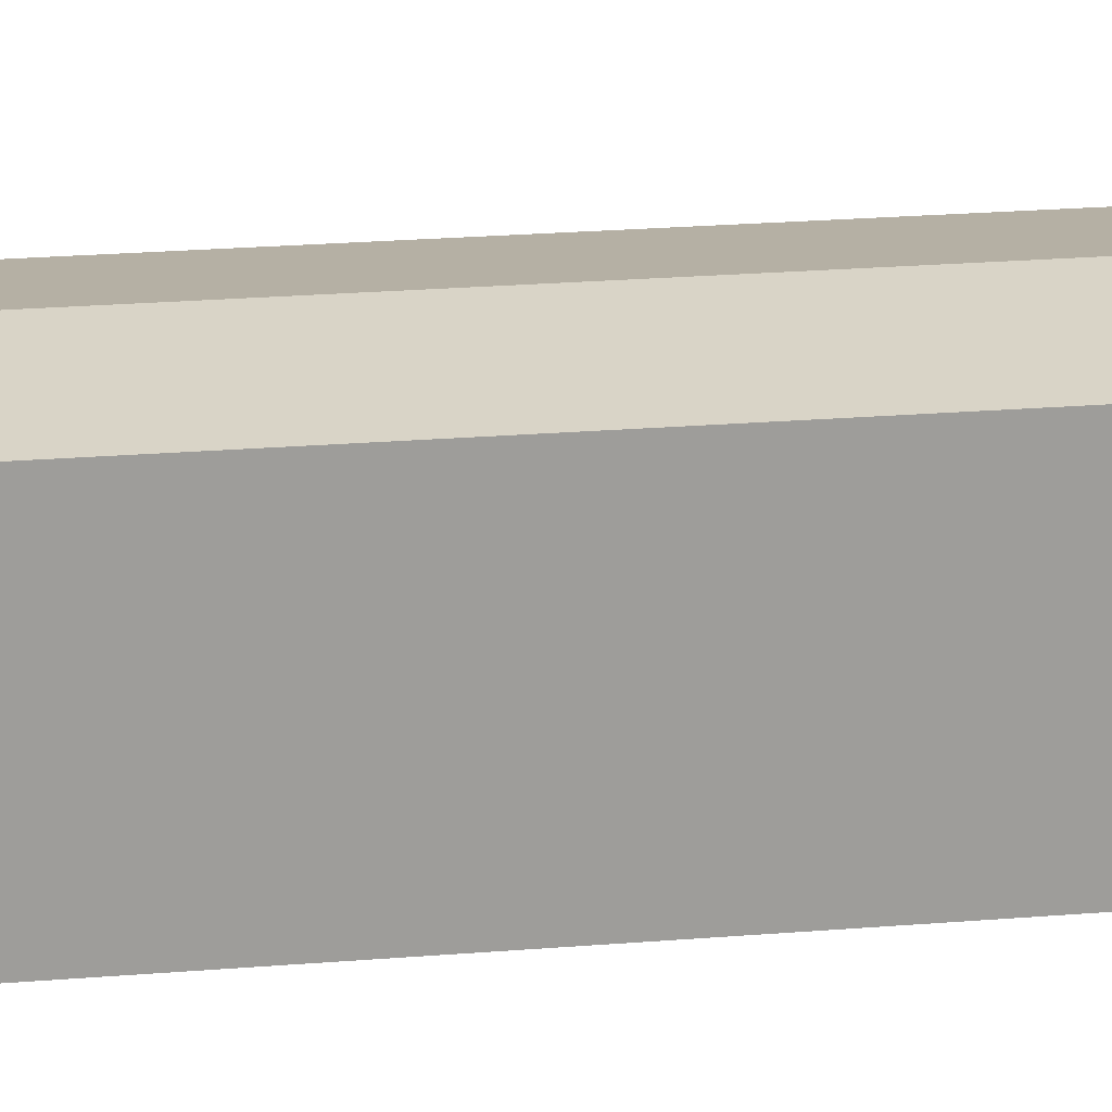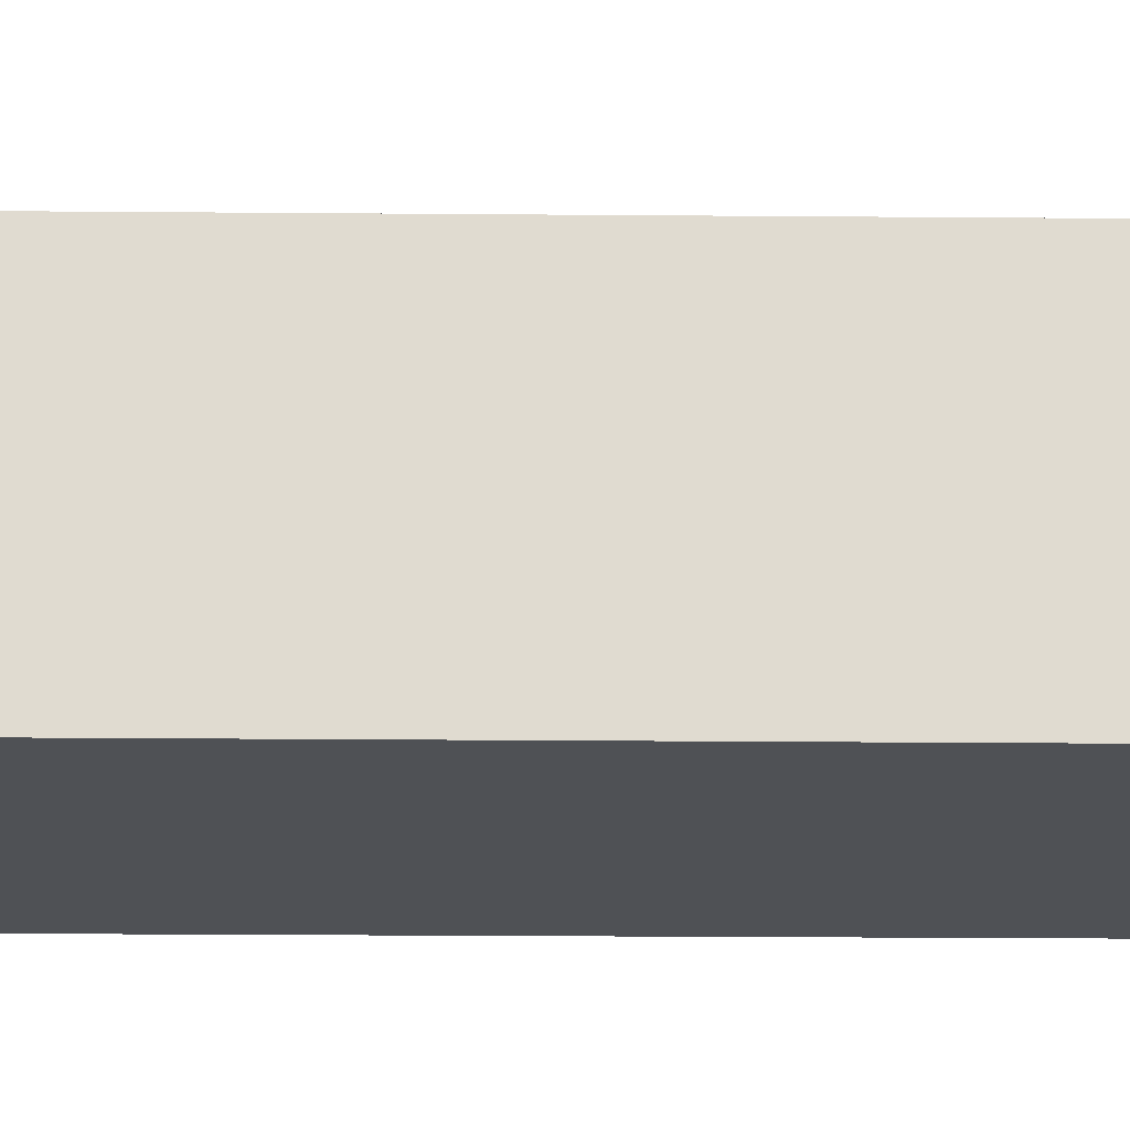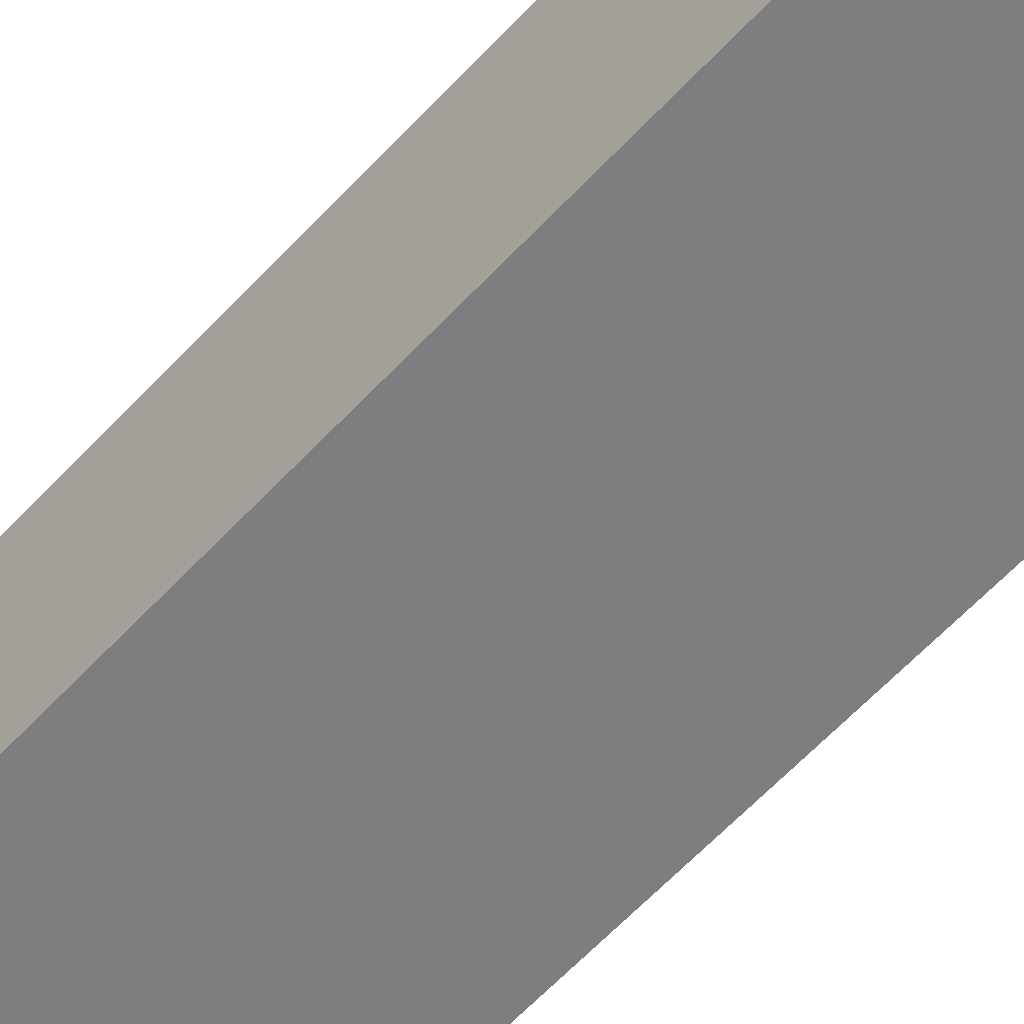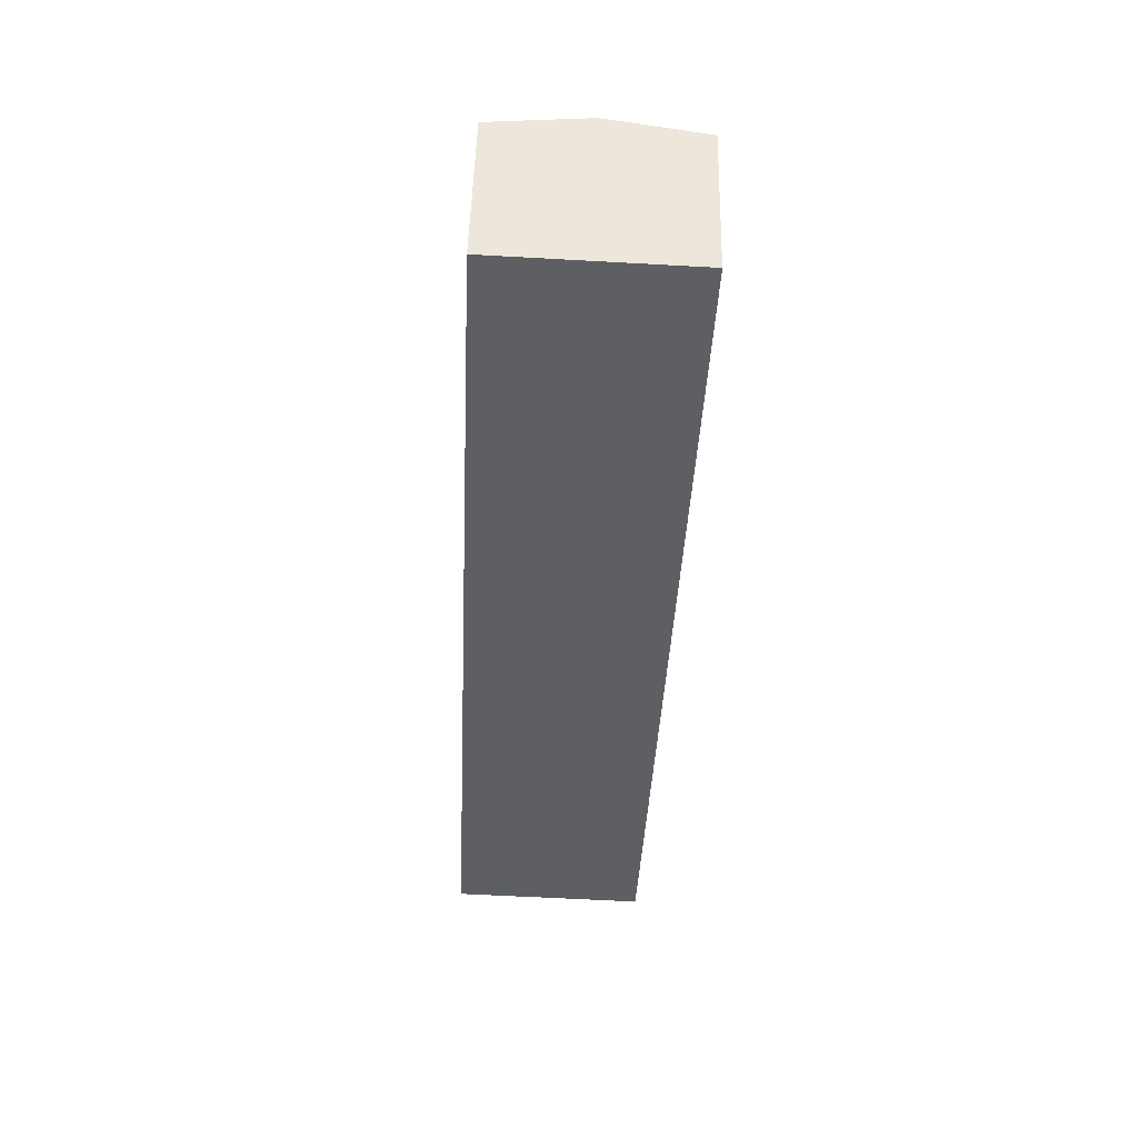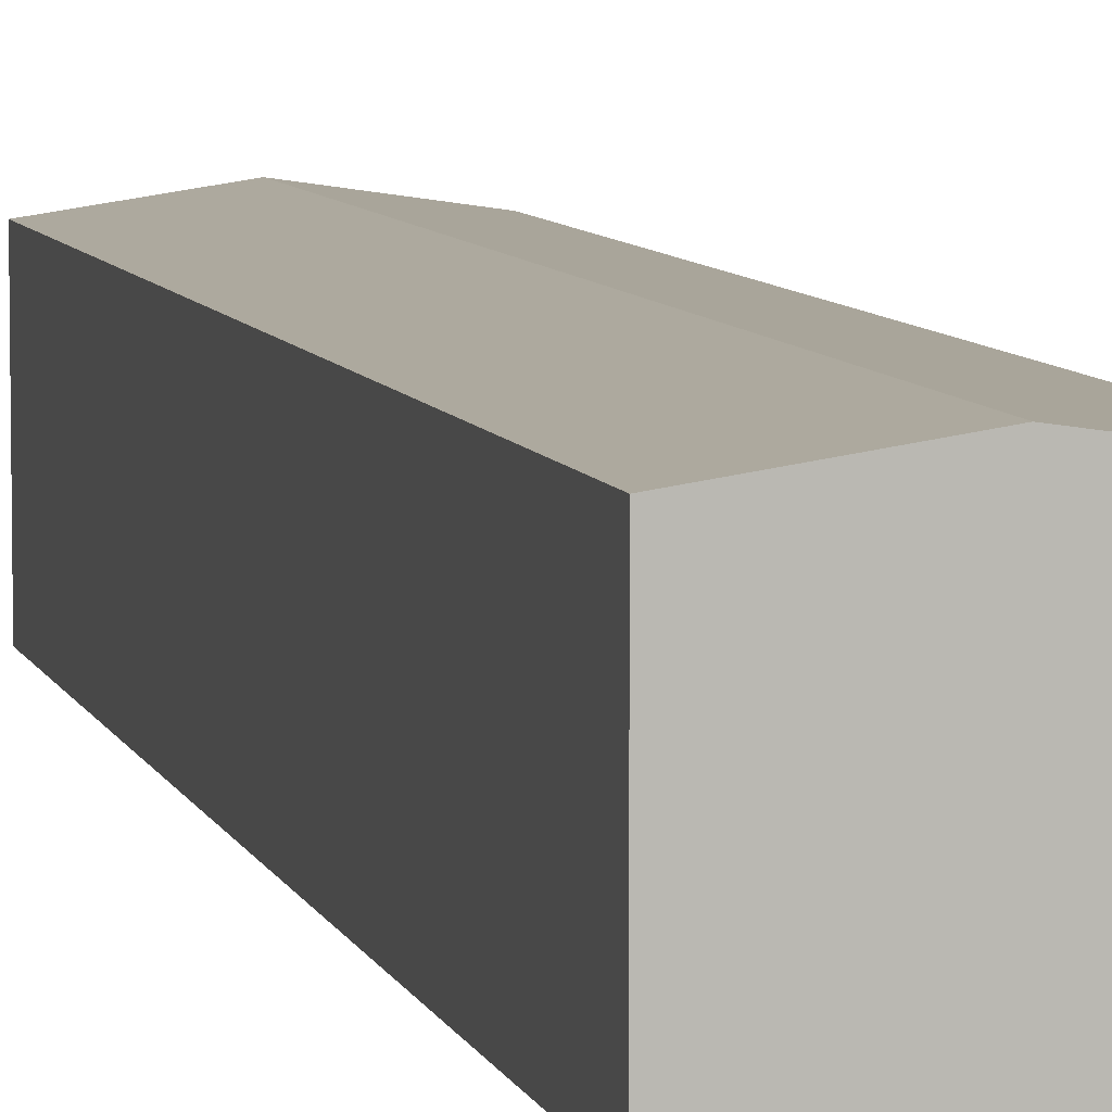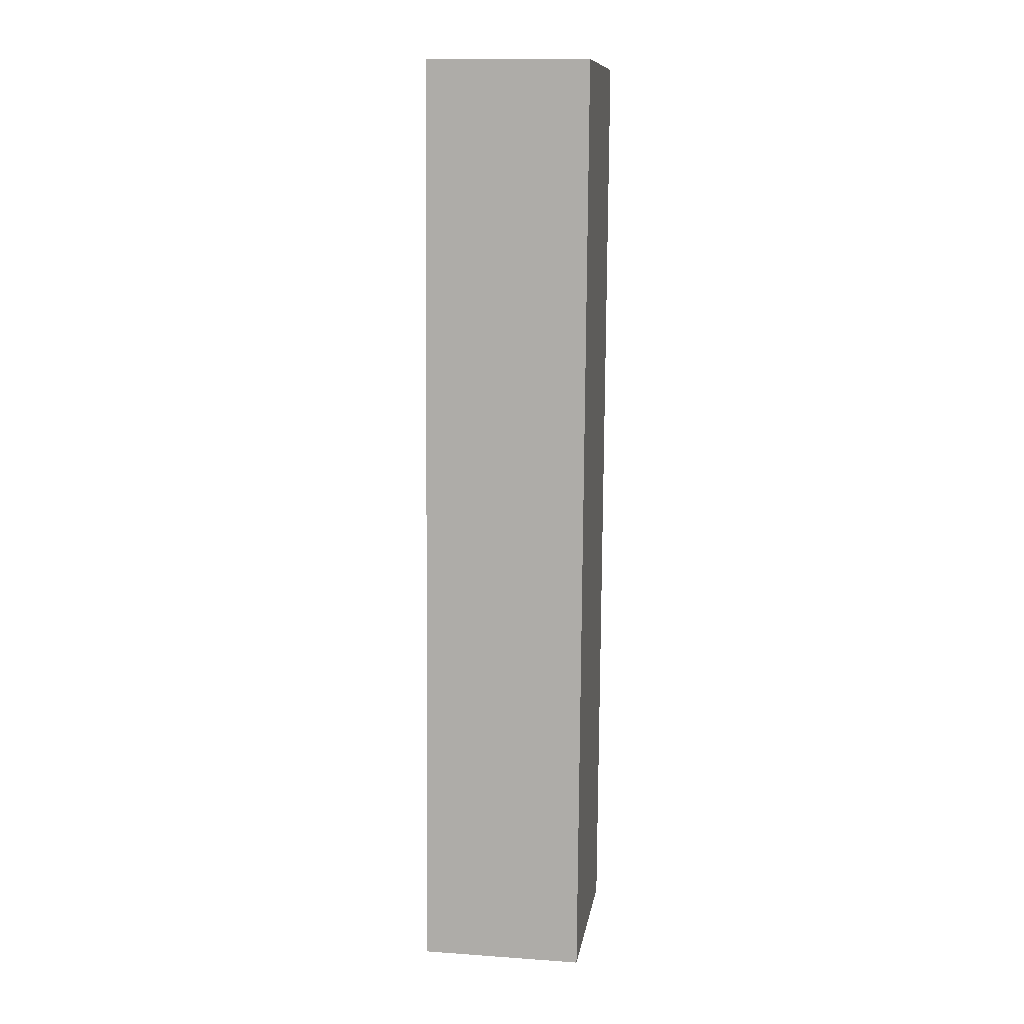
<metadata>
{"format":"obj","ext":"obj","renderer":"f3d","projection":"perspective","resolution":1024,"background":"white","views":[{"elev":20.0,"azim":83.5,"up":"+Y"},{"elev":-19.9,"azim":-88.3,"up":"+Y"},{"elev":-59.3,"azim":-39.4,"up":"+Y"},{"elev":49.8,"azim":1.4,"up":"+Z"},{"elev":7.1,"azim":-11.1,"up":"+Y"},{"elev":13.7,"azim":-81.1,"up":"+Z"}]}
</metadata>
<code>
v  2.64 4.783 -0.121
v  6.445 4.398 25.08
v  5.295 4.393 -0.243
v  3.821 4.783 25.21
v  1.182 4.395 25.34
v  0 4.395 2.691e-16
v  1.182 -1.551e-15 25.34
v  6.445 -1.536e-15 25.08
v  3.821 -1.543e-15 25.21
v  5.295 1.488e-17 -0.243
v  0 0 0
v  2.64 7.409e-18 -0.121
g defaultobject
f 1 2 3
f 2 1 4
f 5 1 6
f 1 5 4
f 7 4 5
f 4 7 2
f 2 7 8
f 8 7 9
f 8 3 2
f 3 8 10
f 10 1 3
f 1 10 6
f 6 10 11
f 11 10 12
f 11 5 6
f 5 11 7
f 9 10 8
f 10 9 7
f 10 7 12
f 12 7 11

</code>
